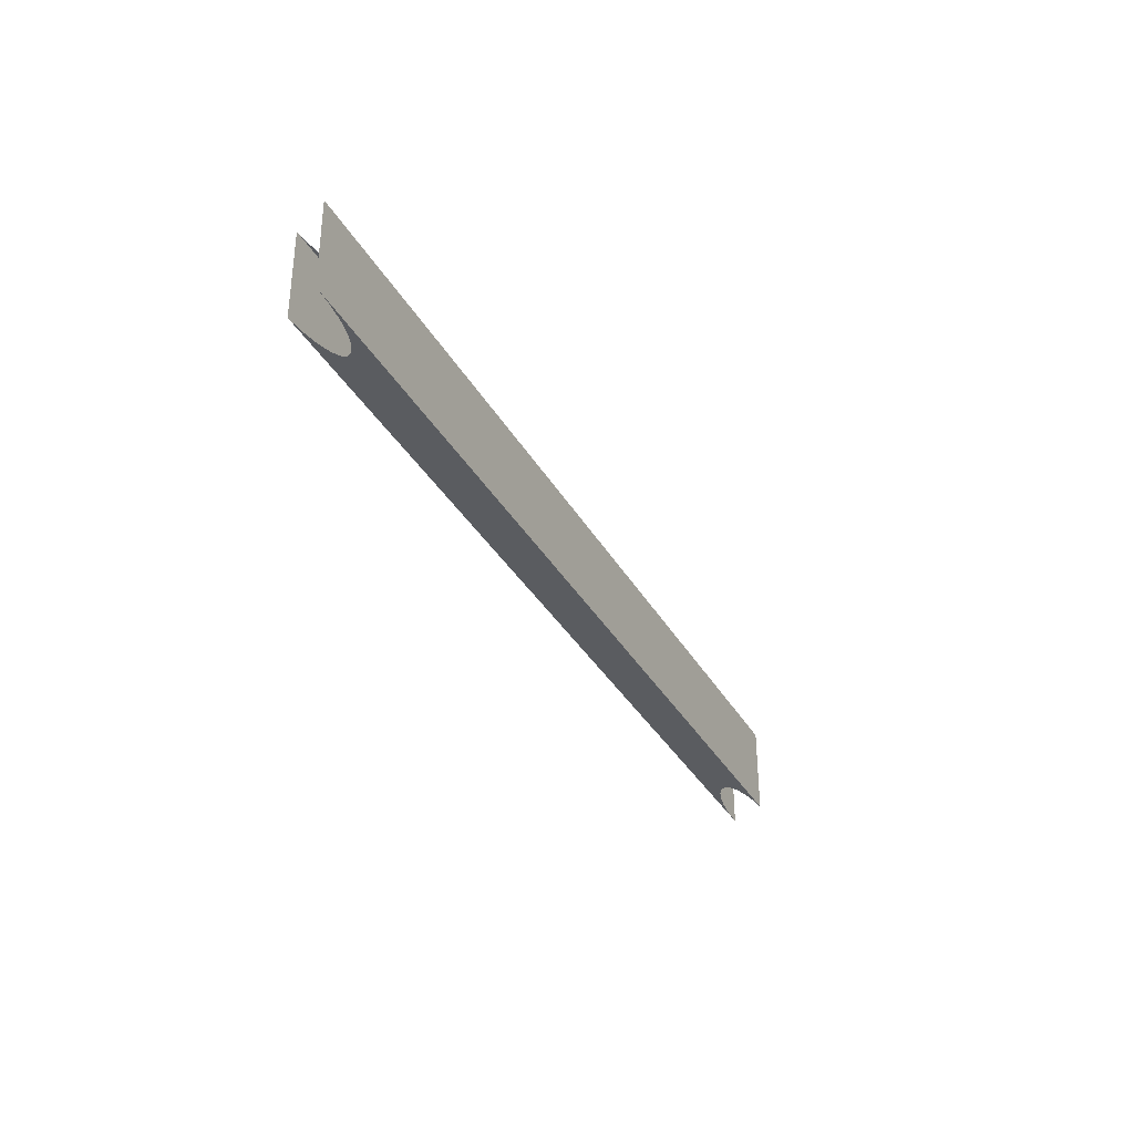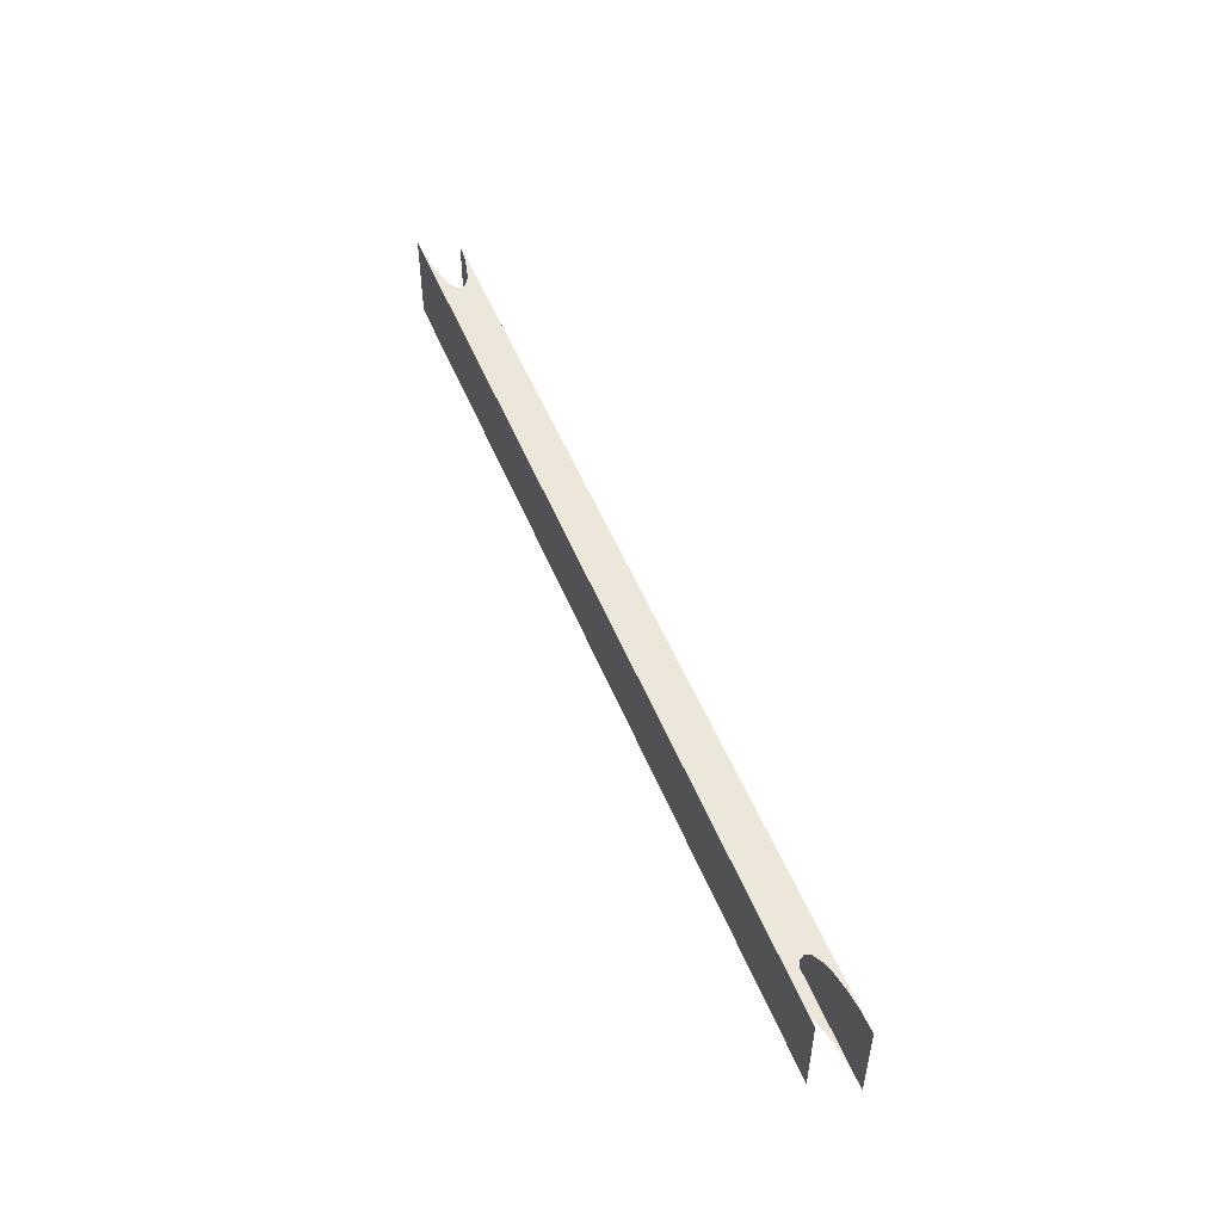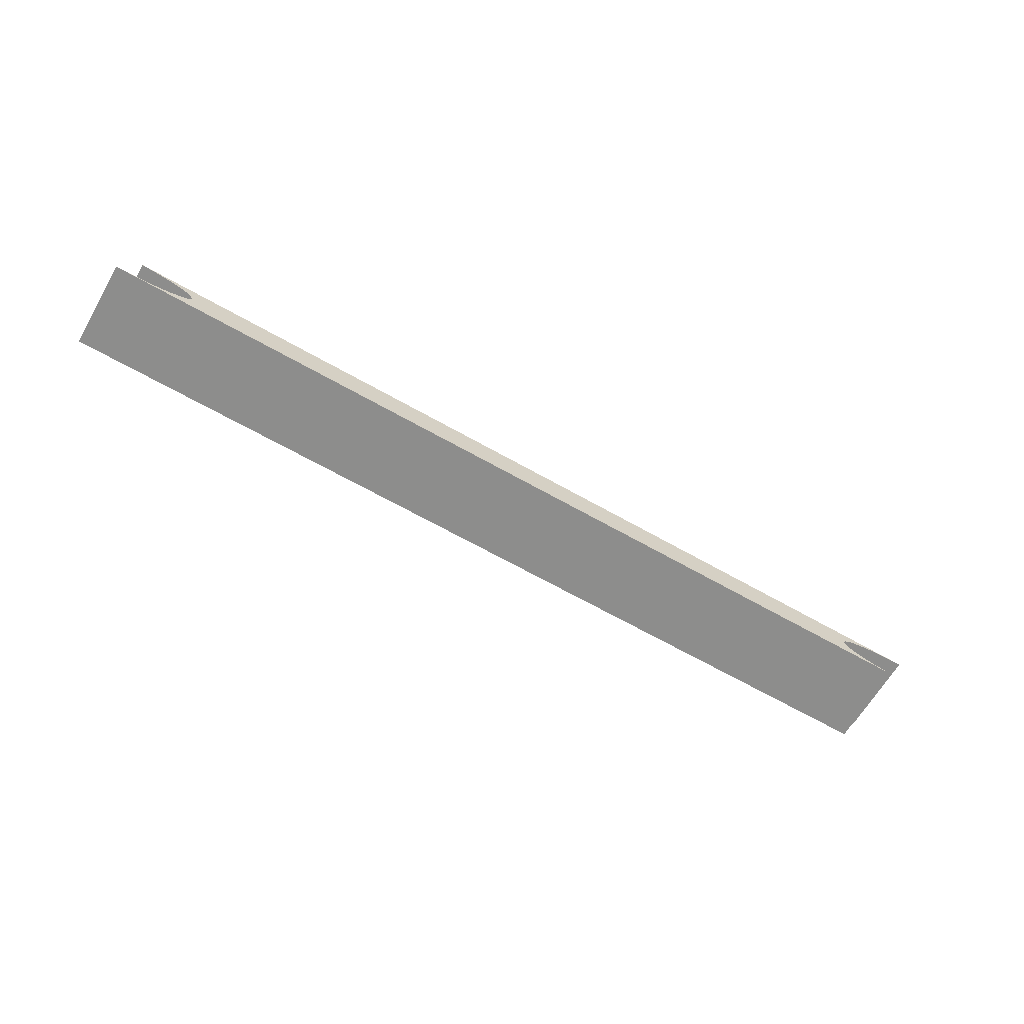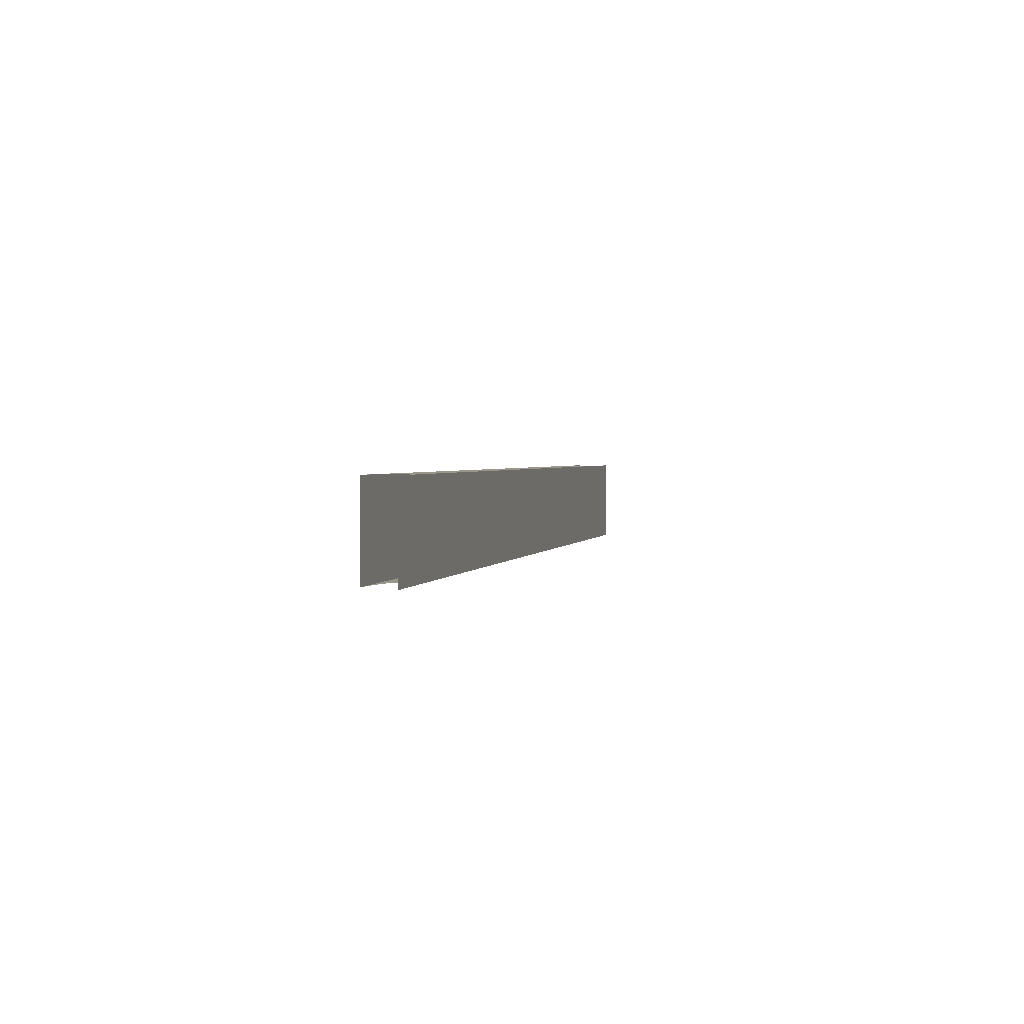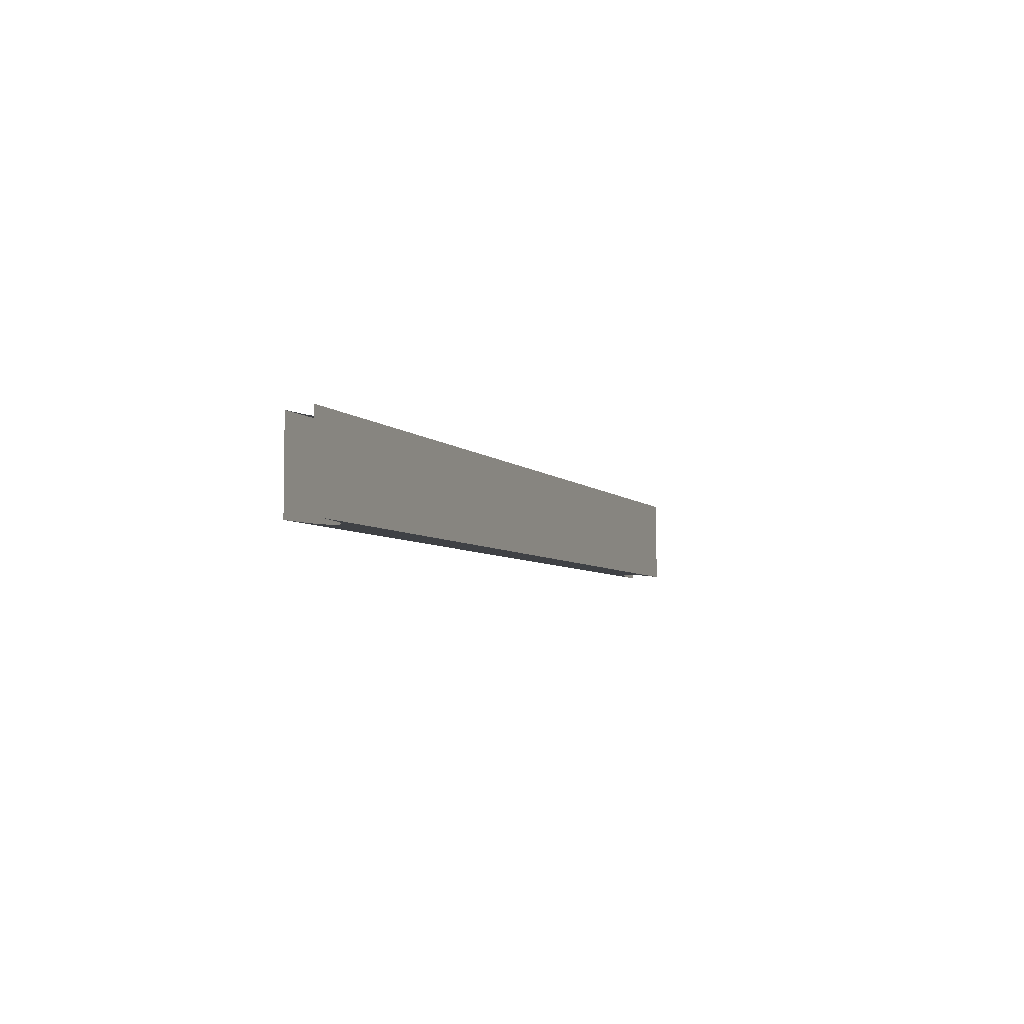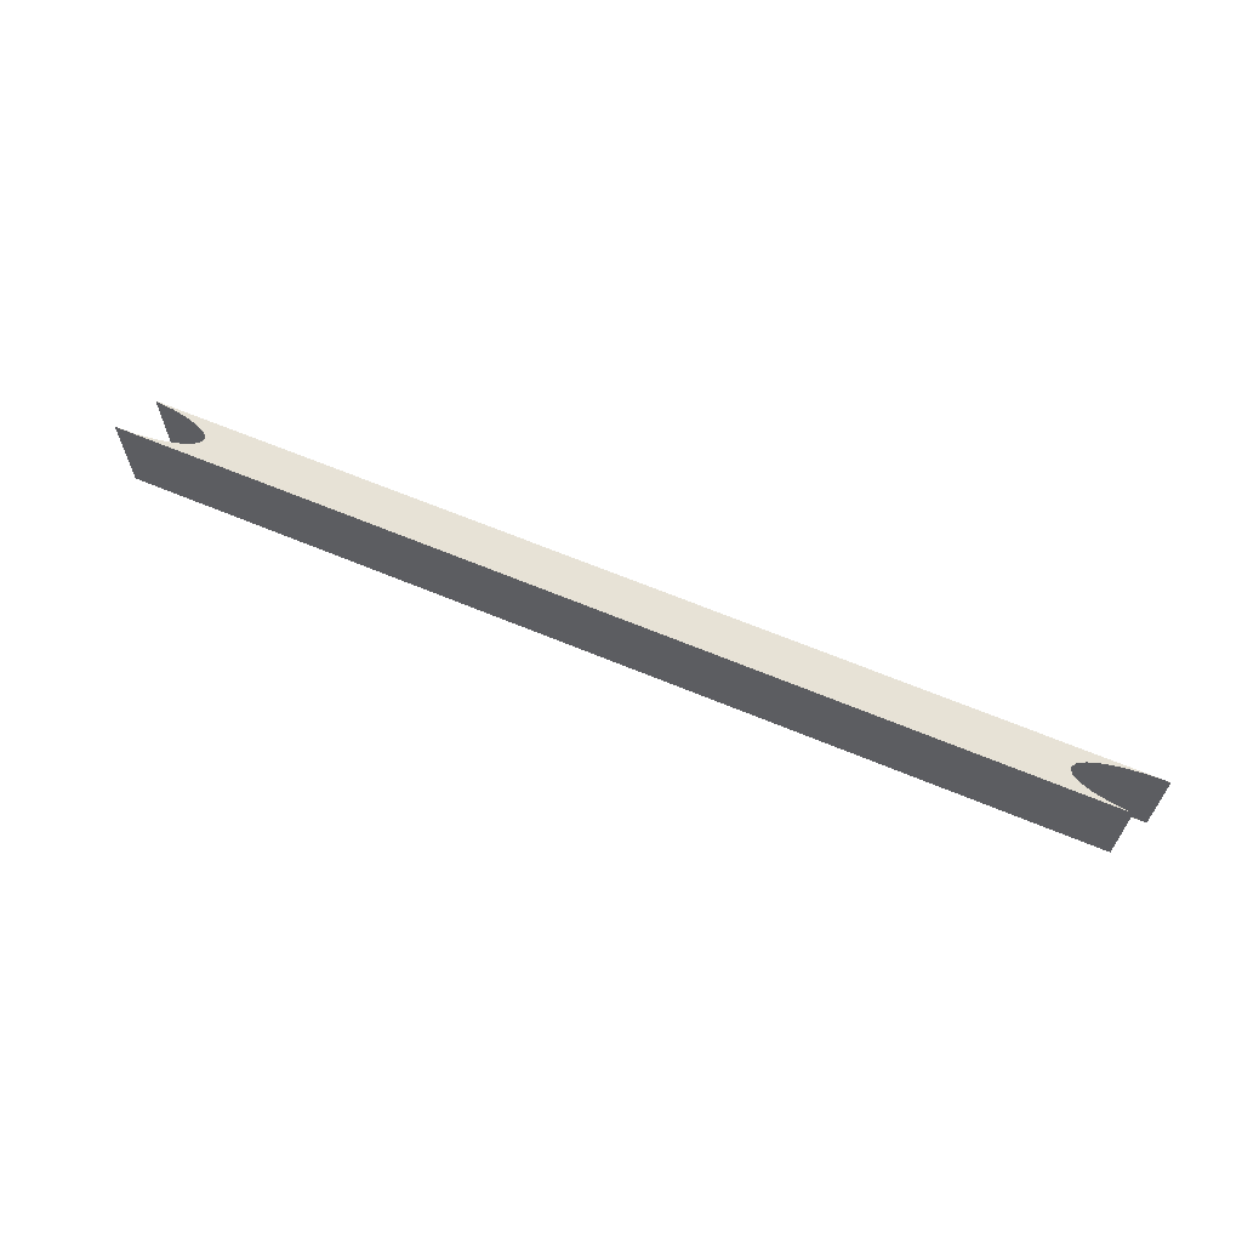
<metadata>
{"format":"obj","ext":"obj","renderer":"f3d","projection":"perspective","resolution":1024,"background":"white","views":[{"elev":-34.3,"azim":-64.5,"up":"+Y"},{"elev":50.7,"azim":-111.5,"up":"+Y"},{"elev":-64.4,"azim":150.0,"up":"+Z"},{"elev":2.0,"azim":-76.9,"up":"+Y"},{"elev":-5.3,"azim":-68.4,"up":"+Y"},{"elev":63.5,"azim":23.0,"up":"+Y"}]}
</metadata>
<code>
o model.003_model.005
v -0.2417 -0.09471 0.7377
v -0.2313 -0.09471 0.7373
v 0.2313 -0.09471 0.7377
v 0.2217 -0.09471 0.7367
v -0.2217 -0.09471 0.7364
v 0.2134 -0.09471 0.7352
v -0.2134 -0.09471 0.7348
v 0.207 -0.09471 0.7332
v -0.207 -0.09471 0.7328
v 0.203 -0.09471 0.7308
v -0.203 -0.09471 0.7305
v 0.2016 -0.09471 0.7283
v -0.2016 -0.09471 0.728
v 0.203 -0.09471 0.7258
v -0.203 -0.09471 0.7255
v 0.207 -0.09471 0.7234
v -0.207 -0.09471 0.7231
v 0.2134 -0.09471 0.7214
v -0.2134 -0.09471 0.7211
v 0.2217 -0.09471 0.7199
v -0.2217 -0.09471 0.7196
v 0.2313 -0.09471 0.7189
v 0.2417 -0.09471 0.7186
v -0.2313 -0.09471 0.7186
v -0.2217 -0.09471 0.7196
v 0.2417 -0.09471 0.7186
v -0.2313 -0.09471 0.7186
v 0.2313 -0.09471 0.7189
v 0.2217 -0.09471 0.7199
v -0.2134 -0.09471 0.7211
v 0.2134 -0.09471 0.7214
v -0.207 -0.09471 0.7231
v 0.207 -0.09471 0.7234
v -0.203 -0.09471 0.7255
v 0.203 -0.09471 0.7258
v -0.2016 -0.09471 0.728
v 0.2016 -0.09471 0.7283
v -0.203 -0.09471 0.7305
v 0.203 -0.09471 0.7308
v -0.207 -0.09471 0.7328
v 0.207 -0.09471 0.7332
v -0.2134 -0.09471 0.7348
v 0.2134 -0.09471 0.7352
v -0.2217 -0.09471 0.7364
v 0.2217 -0.09471 0.7367
v -0.2313 -0.09471 0.7373
v 0.2313 -0.09471 0.7377
v -0.2417 -0.09471 0.7377
v -0.2417 -0.04898 0.7377
v 0.2313 -0.04898 0.7377
v -0.2313 -0.04898 0.7373
v 0.2217 -0.04898 0.7367
v -0.2217 -0.04898 0.7364
v 0.2134 -0.04898 0.7352
v -0.2134 -0.04898 0.7348
v 0.207 -0.04898 0.7332
v -0.207 -0.04898 0.7328
v 0.203 -0.04898 0.7308
v -0.203 -0.04898 0.7305
v 0.2016 -0.04898 0.7283
v -0.2016 -0.04898 0.728
v 0.203 -0.04898 0.7258
v -0.203 -0.04898 0.7255
v 0.207 -0.04898 0.7234
v -0.207 -0.04898 0.7231
v 0.2134 -0.04898 0.7214
v -0.2134 -0.04898 0.7211
v 0.2217 -0.04898 0.7199
v -0.2217 -0.04898 0.7196
v 0.2313 -0.04898 0.7189
v -0.2313 -0.04898 0.7186
v 0.2417 -0.04898 0.7186
v 0.2313 -0.04898 0.7189
v -0.2313 -0.04898 0.7186
v 0.2417 -0.04898 0.7186
v -0.2217 -0.04898 0.7196
v 0.2217 -0.04898 0.7199
v -0.2134 -0.04898 0.7211
v 0.2134 -0.04898 0.7214
v -0.207 -0.04898 0.7231
v 0.207 -0.04898 0.7234
v -0.203 -0.04898 0.7255
v 0.203 -0.04898 0.7258
v -0.2016 -0.04898 0.728
v 0.2016 -0.04898 0.7283
v -0.203 -0.04898 0.7305
v 0.203 -0.04898 0.7308
v -0.207 -0.04898 0.7328
v 0.207 -0.04898 0.7332
v -0.2134 -0.04898 0.7348
v 0.2134 -0.04898 0.7352
v -0.2217 -0.04898 0.7364
v 0.2217 -0.04898 0.7367
v -0.2313 -0.04898 0.7373
v 0.2313 -0.04898 0.7377
v -0.2417 -0.04898 0.7377
v -0.2313 -0.09471 0.7186
v -0.2313 -0.04898 0.7186
v 0.2417 -0.09471 0.7186
v 0.2417 -0.04898 0.7186
v -0.2313 -0.04898 0.7186
v 0.2417 -0.09471 0.7186
v 0.2417 -0.04898 0.7186
v -0.2313 -0.09471 0.7186
v -0.2417 -0.04898 0.7377
v -0.2417 -0.09471 0.7377
v 0.2313 -0.04898 0.7377
v 0.2313 -0.09471 0.7377
v -0.2417 -0.09471 0.7377
v 0.2313 -0.04898 0.7377
v 0.2313 -0.09471 0.7377
v -0.2417 -0.04898 0.7377
f 1 2 3
f 3 2 4
f 2 5 4
f 4 5 6
f 5 7 6
f 6 7 8
f 7 9 8
f 8 9 10
f 9 11 10
f 10 11 12
f 11 13 12
f 12 13 14
f 13 15 14
f 14 15 16
f 15 17 16
f 16 17 18
f 17 19 18
f 18 19 20
f 19 21 20
f 20 21 22
f 22 21 23
f 24 23 21
f 25 26 27
f 26 25 28
f 28 25 29
f 29 25 30
f 29 30 31
f 31 30 32
f 31 32 33
f 33 32 34
f 33 34 35
f 35 34 36
f 35 36 37
f 37 36 38
f 37 38 39
f 39 38 40
f 39 40 41
f 41 40 42
f 41 42 43
f 43 42 44
f 43 44 45
f 45 44 46
f 45 46 47
f 47 46 48
f 49 50 51
f 50 52 51
f 51 52 53
f 52 54 53
f 53 54 55
f 54 56 55
f 55 56 57
f 56 58 57
f 57 58 59
f 58 60 59
f 59 60 61
f 60 62 61
f 61 62 63
f 62 64 63
f 63 64 65
f 64 66 65
f 65 66 67
f 66 68 67
f 67 68 69
f 68 70 69
f 69 70 71
f 72 71 70
f 73 74 75
f 74 73 76
f 76 73 77
f 76 77 78
f 78 77 79
f 78 79 80
f 80 79 81
f 80 81 82
f 82 81 83
f 82 83 84
f 84 83 85
f 84 85 86
f 86 85 87
f 86 87 88
f 88 87 89
f 88 89 90
f 90 89 91
f 90 91 92
f 92 91 93
f 92 93 94
f 94 93 95
f 94 95 96
f 97 98 99
f 100 99 98
f 101 102 103
f 102 101 104
f 105 106 107
f 108 107 106
f 109 110 111
f 110 109 112

</code>
